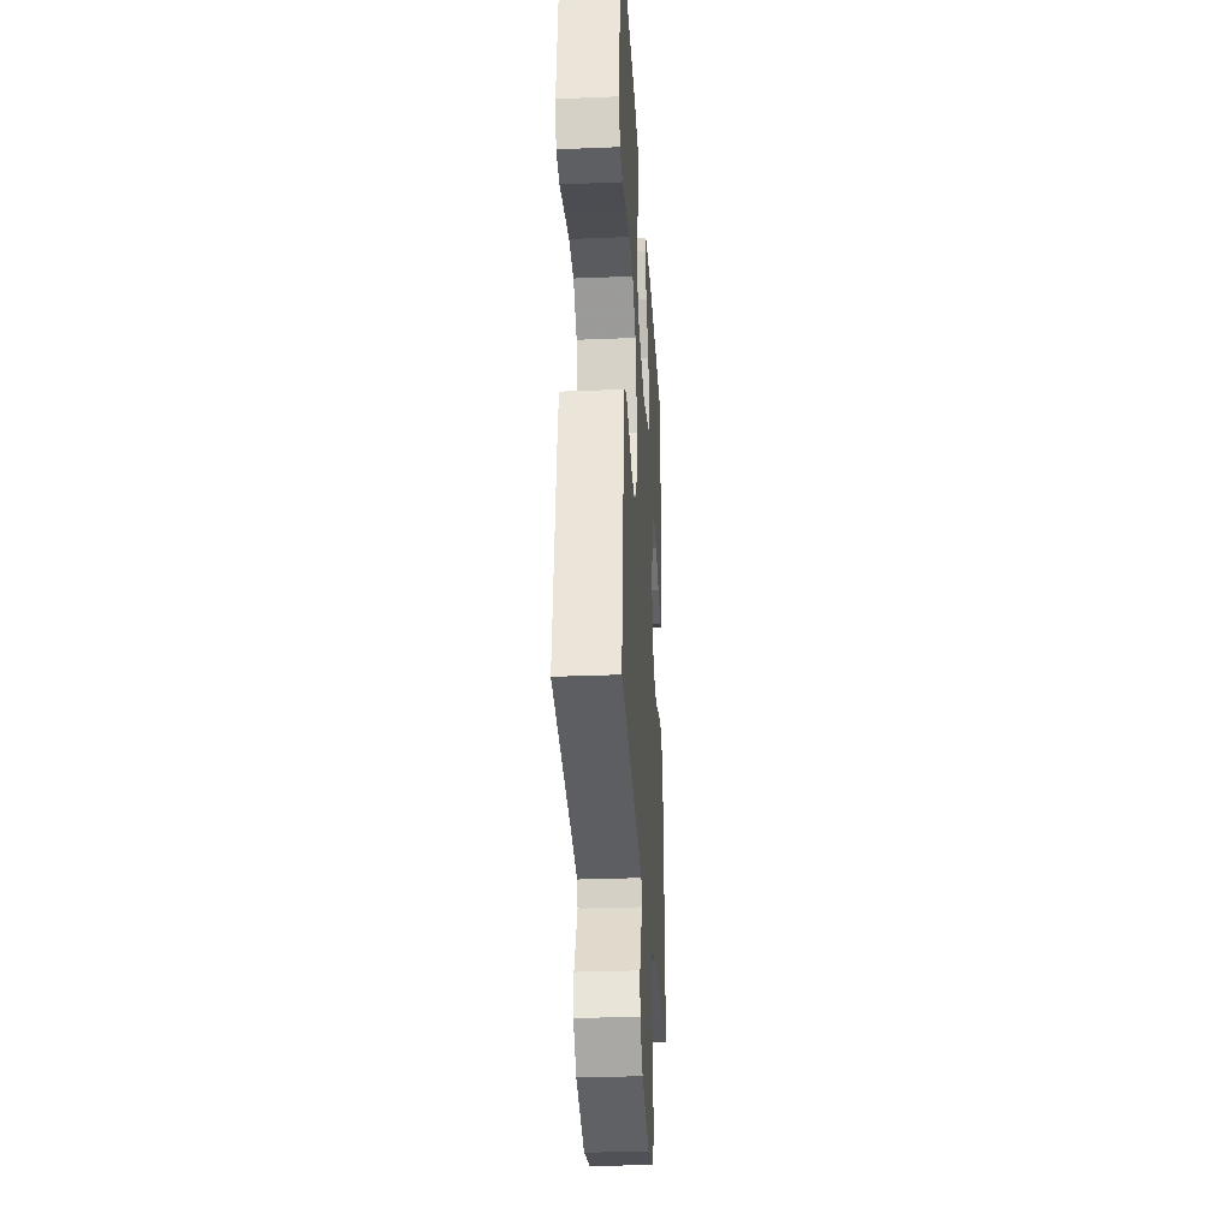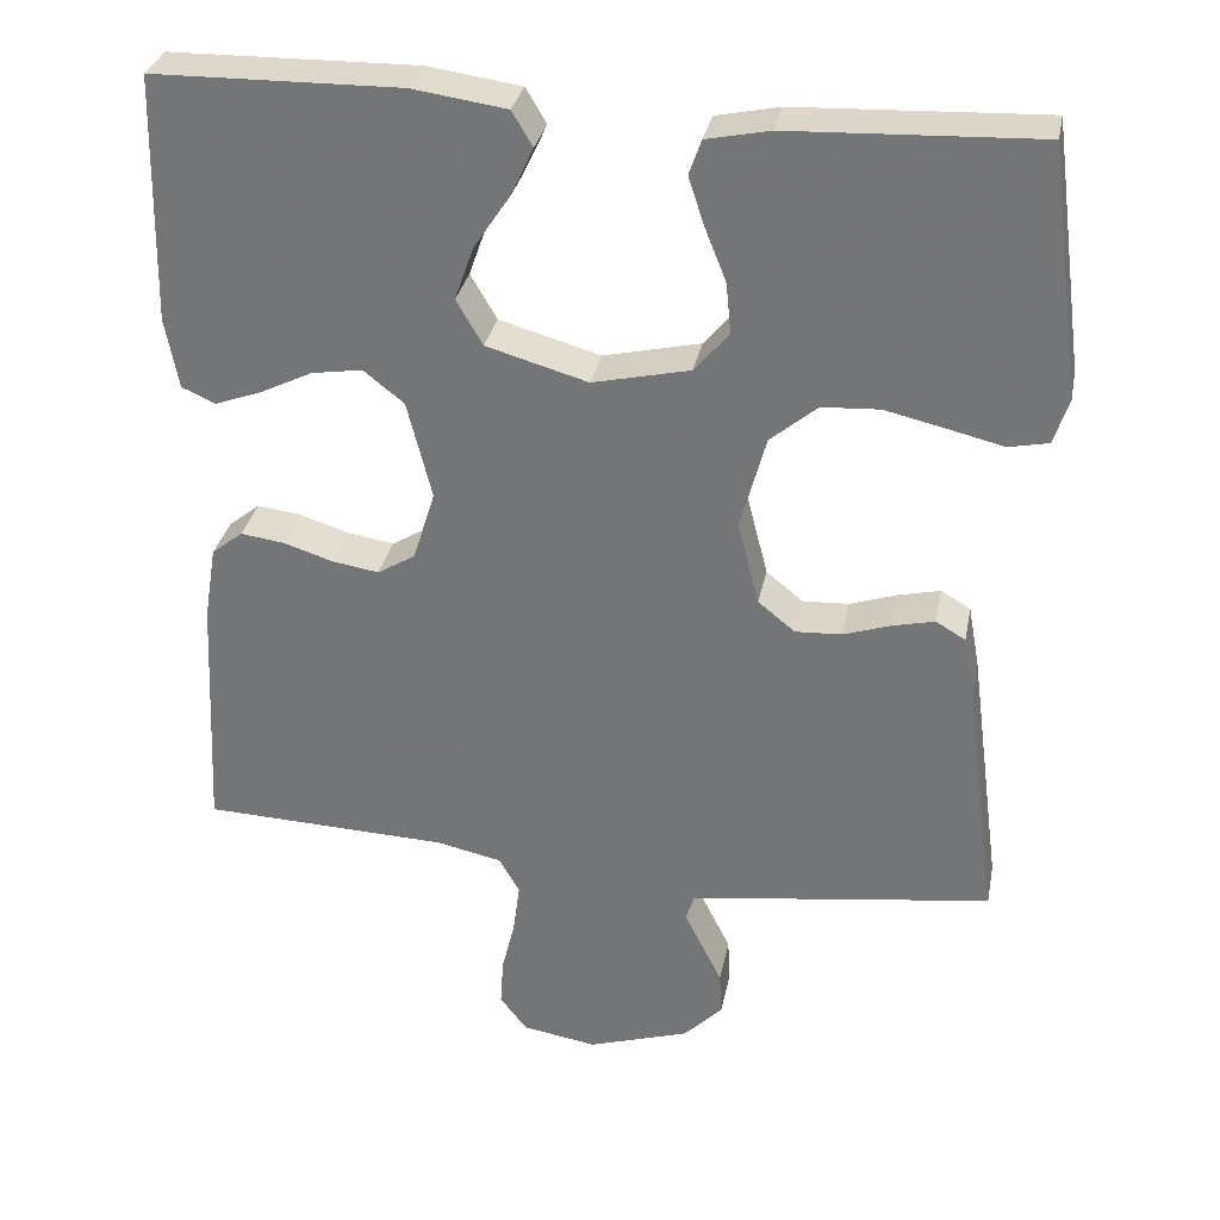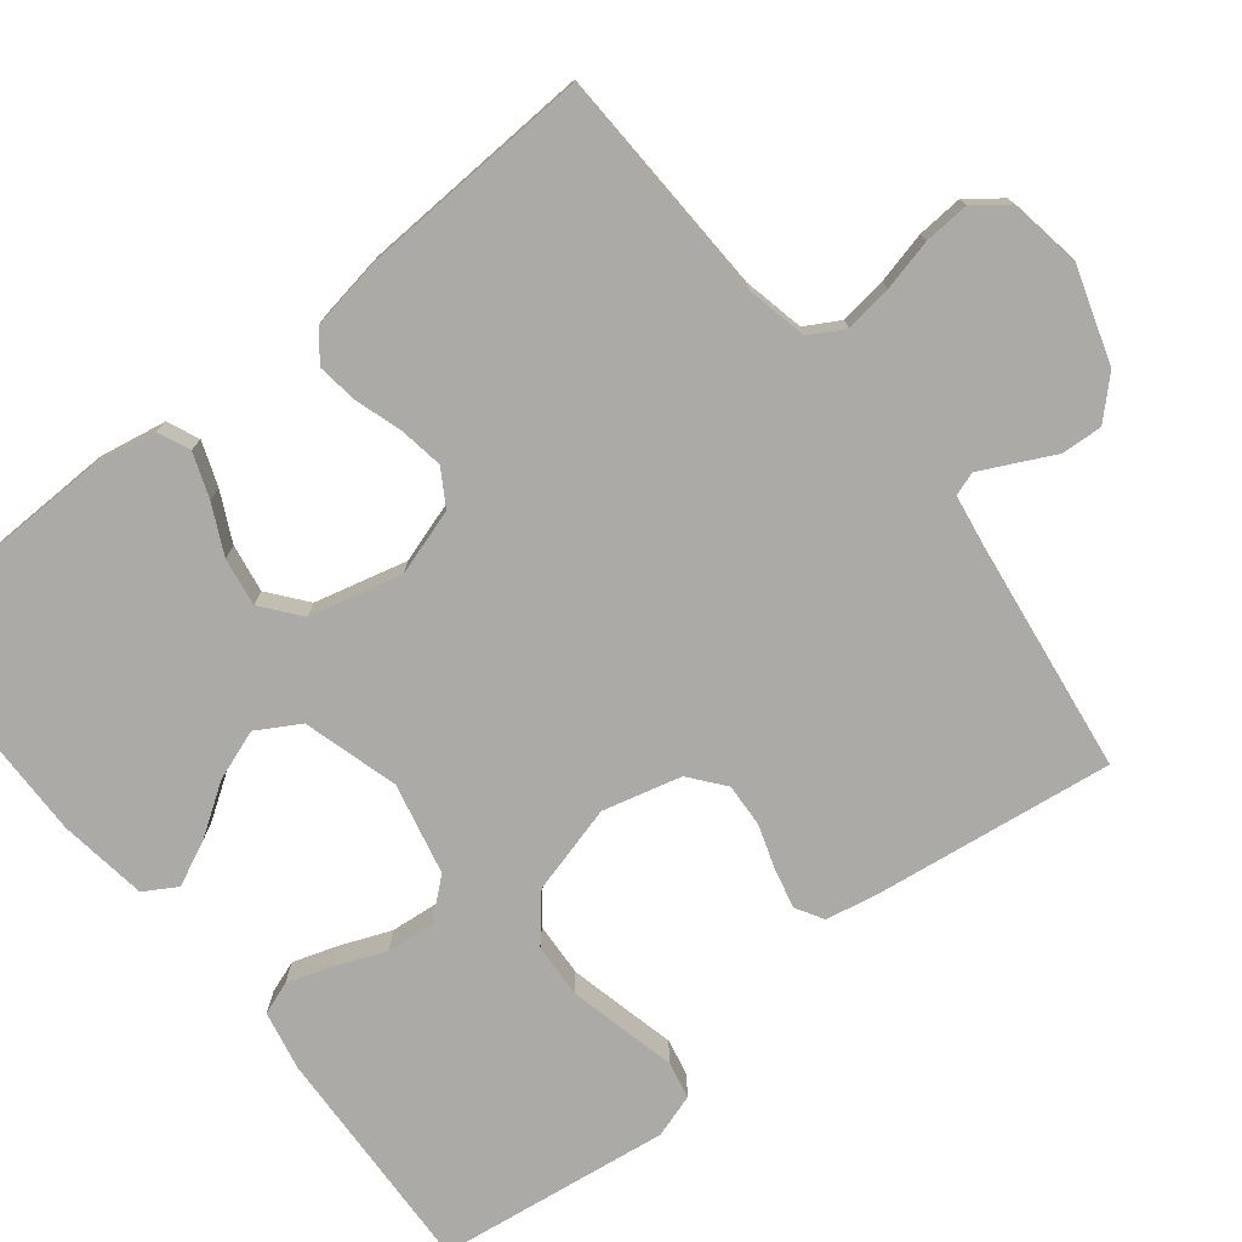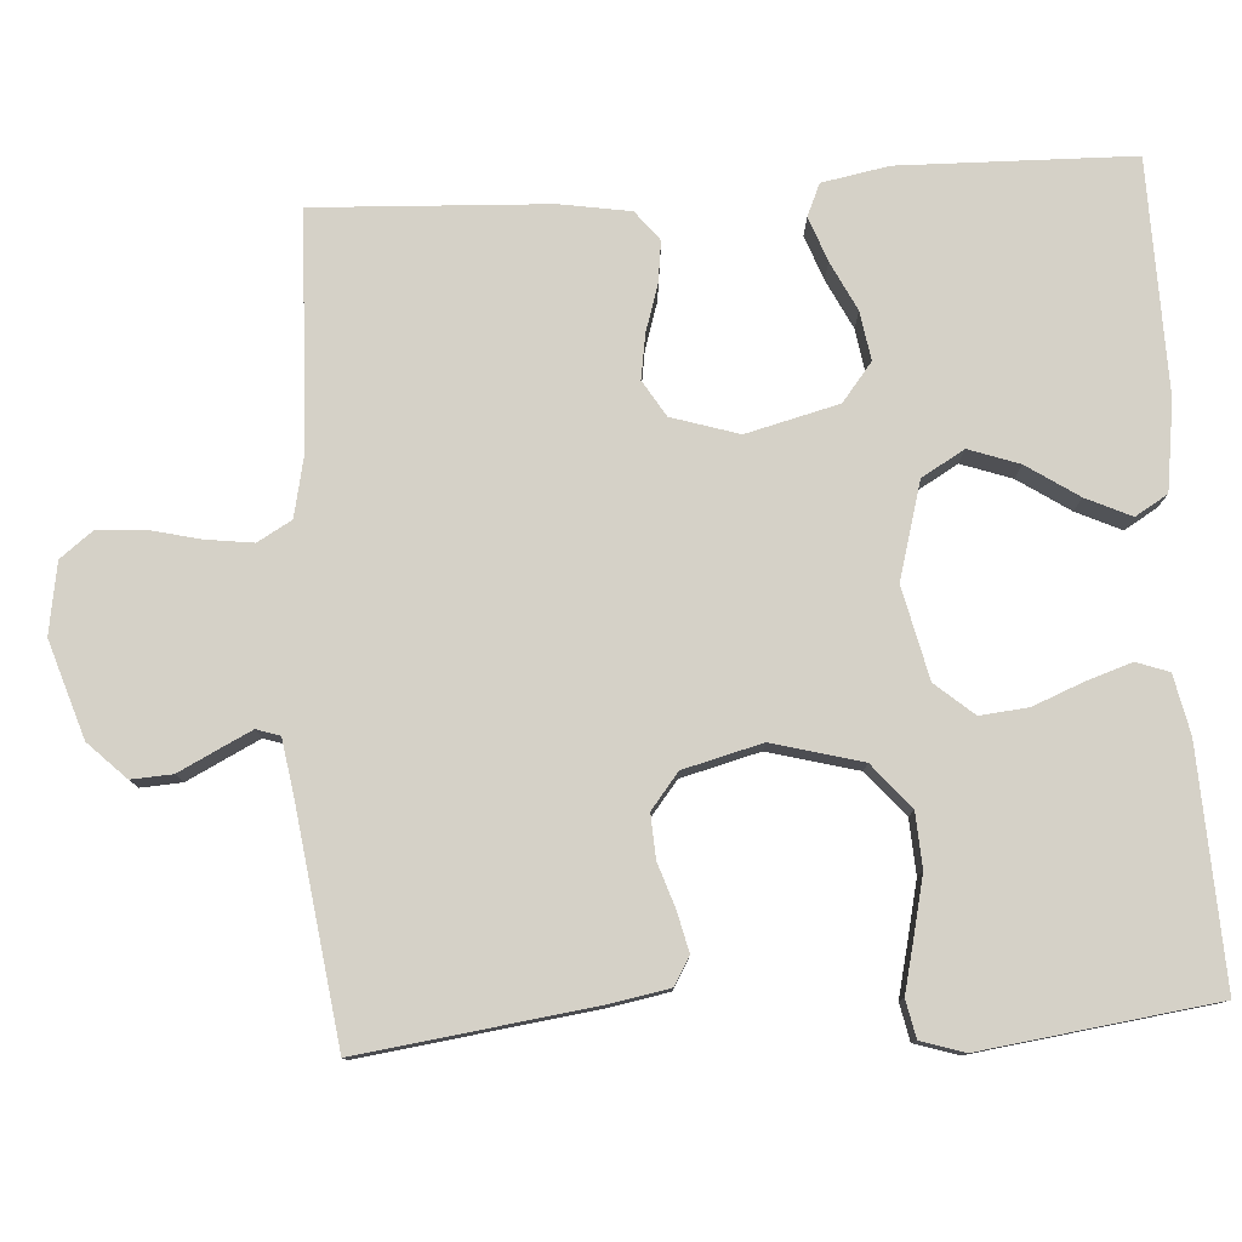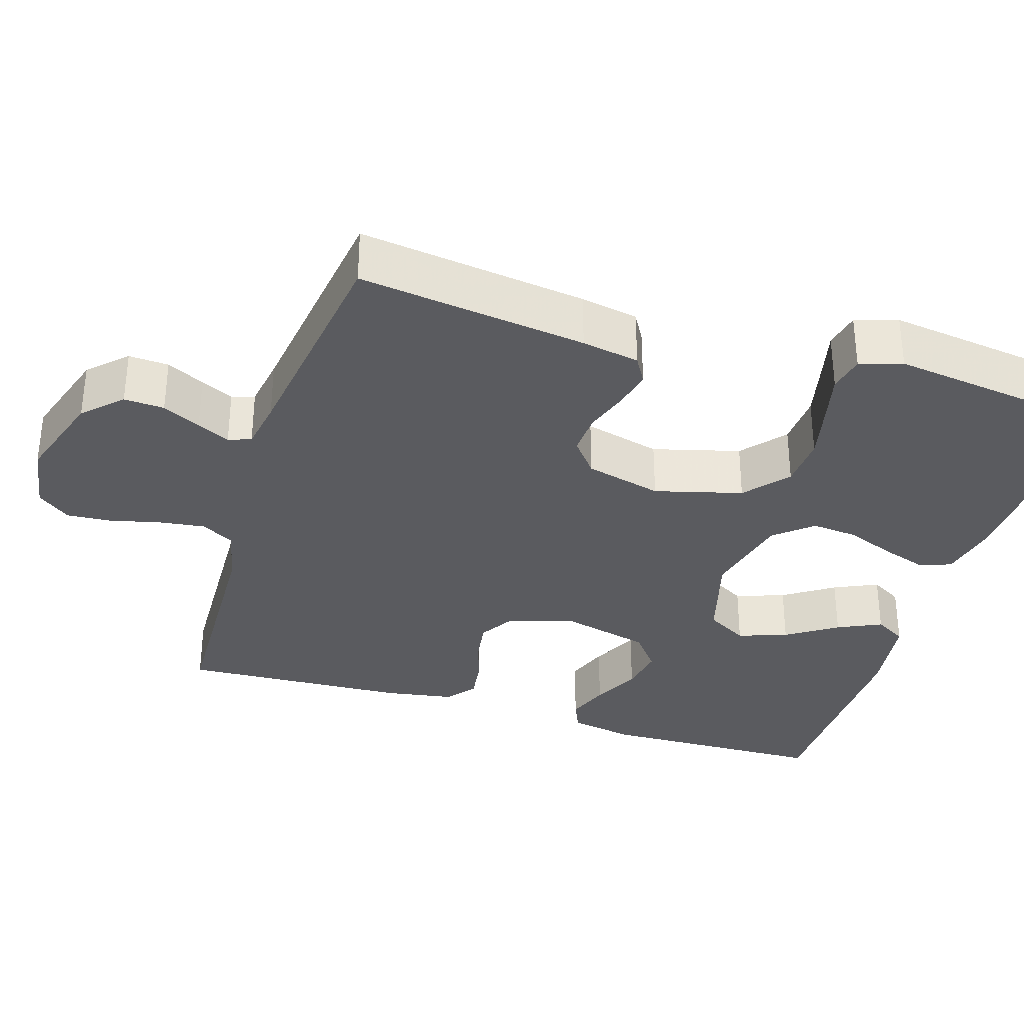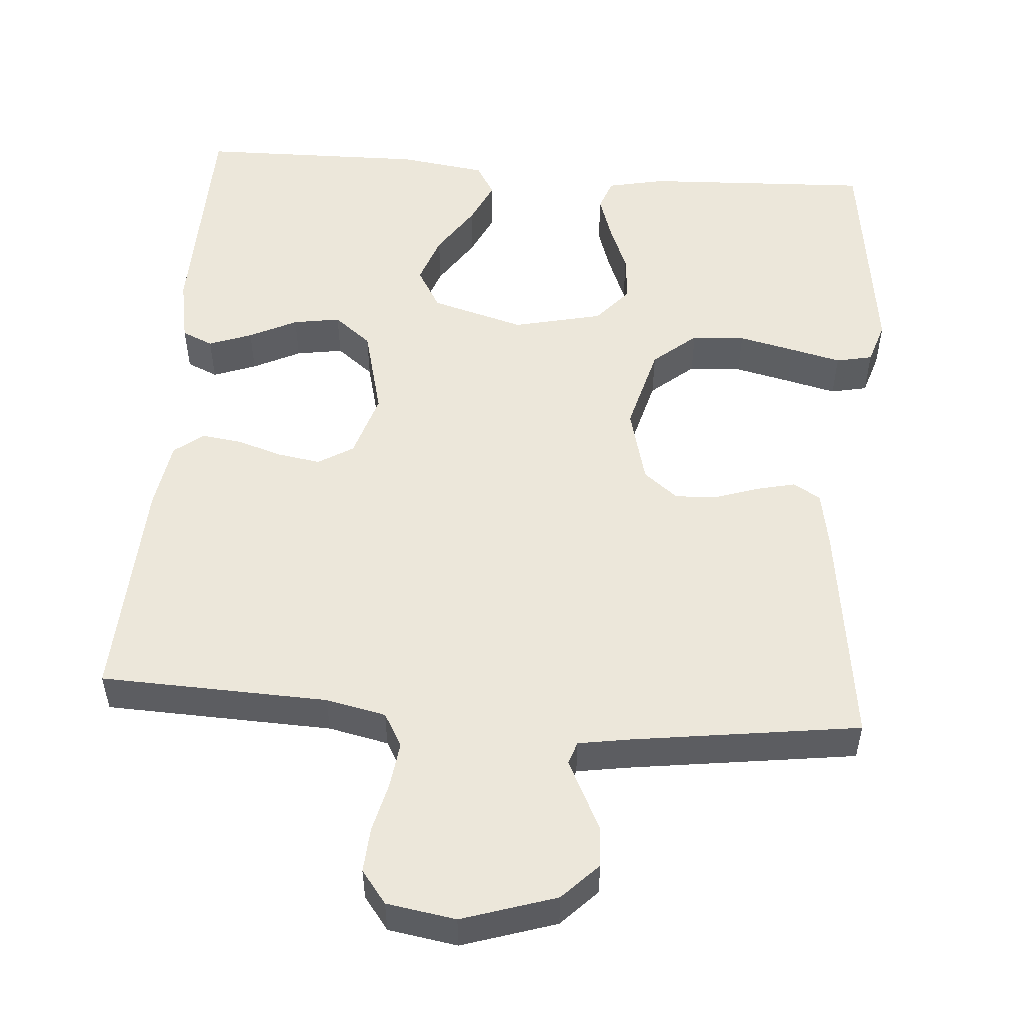
<metadata>
{"format":"obj","ext":"obj","renderer":"f3d","projection":"perspective","resolution":1024,"background":"white","views":[{"elev":-29.8,"azim":-86.6,"up":"+Z"},{"elev":31.8,"azim":-168.9,"up":"+Z"},{"elev":-75.9,"azim":128.5,"up":"+Y"},{"elev":78.9,"azim":-93.7,"up":"+Y"},{"elev":-33.3,"azim":-107.3,"up":"+Y"},{"elev":52.5,"azim":-175.6,"up":"+Y"}]}
</metadata>
<code>
v -0.5 0.07 -0.5
v -0.46 0.07 -0.2
v -0.446 0.07 -0.124
v -0.41 0.07 -0.103
v -0.359 0.07 -0.115
v -0.302 0.07 -0.134
v -0.246 0.07 -0.137
v -0.201 0.07 -0.101
v -0.175 0.07 0
v -0.206 0.07 0.115
v -0.263 0.07 0.163
v -0.333 0.07 0.167
v -0.407 0.07 0.15
v -0.474 0.07 0.134
v -0.522 0.07 0.144
v -0.54 0.07 0.2
v -0.5 0.07 0.5
v -0.2 0.07 0.487
v -0.124 0.07 0.471
v -0.109 0.07 0.429
v -0.128 0.07 0.371
v -0.154 0.07 0.306
v -0.16 0.07 0.244
v -0.118 0.07 0.195
v 0 0.07 0.168
v 0.123 0.07 0.203
v 0.155 0.07 0.258
v 0.132 0.07 0.323
v 0.088 0.07 0.389
v 0.061 0.07 0.447
v 0.086 0.07 0.489
v 0.2 0.07 0.505
v 0.5 0.07 0.5
v 0.507 0.07 0.2
v 0.491 0.07 0.114
v 0.45 0.07 0.096
v 0.393 0.07 0.117
v 0.33 0.07 0.148
v 0.268 0.07 0.158
v 0.219 0.07 0.119
v 0.189 0.07 0
v 0.216 0.07 -0.086
v 0.262 0.07 -0.114
v 0.319 0.07 -0.105
v 0.379 0.07 -0.086
v 0.432 0.07 -0.079
v 0.47 0.07 -0.109
v 0.485 0.07 -0.2
v 0.5 0.07 -0.5
v 0.2 0.07 -0.511
v 0.121 0.07 -0.528
v 0.096 0.07 -0.572
v 0.104 0.07 -0.633
v 0.12 0.07 -0.699
v 0.124 0.07 -0.758
v 0.091 0.07 -0.801
v 0 0.07 -0.816
v -0.124 0.07 -0.776
v -0.171 0.07 -0.728
v -0.168 0.07 -0.675
v -0.143 0.07 -0.625
v -0.122 0.07 -0.582
v -0.132 0.07 -0.552
v -0.2 0.07 -0.541
v -0.5 0 -0.5
v -0.46 0 -0.2
v -0.446 0 -0.124
v -0.41 0 -0.103
v -0.359 0 -0.115
v -0.302 0 -0.134
v -0.246 0 -0.137
v -0.201 0 -0.101
v -0.175 0 0
v -0.206 0 0.115
v -0.263 0 0.163
v -0.333 0 0.167
v -0.407 0 0.15
v -0.474 0 0.134
v -0.522 0 0.144
v -0.54 0 0.2
v -0.5 0 0.5
v -0.2 0 0.487
v -0.124 0 0.471
v -0.109 0 0.429
v -0.128 0 0.371
v -0.154 0 0.306
v -0.16 0 0.244
v -0.118 0 0.195
v 0 0 0.168
v 0.123 0 0.203
v 0.155 0 0.258
v 0.132 0 0.323
v 0.088 0 0.389
v 0.061 0 0.447
v 0.086 0 0.489
v 0.2 0 0.505
v 0.5 0 0.5
v 0.507 0 0.2
v 0.491 0 0.114
v 0.45 0 0.096
v 0.393 0 0.117
v 0.33 0 0.148
v 0.268 0 0.158
v 0.219 0 0.119
v 0.189 0 0
v 0.216 0 -0.086
v 0.262 0 -0.114
v 0.319 0 -0.105
v 0.379 0 -0.086
v 0.432 0 -0.079
v 0.47 0 -0.109
v 0.485 0 -0.2
v 0.5 0 -0.5
v 0.2 0 -0.511
v 0.121 0 -0.528
v 0.096 0 -0.572
v 0.104 0 -0.633
v 0.12 0 -0.699
v 0.124 0 -0.758
v 0.091 0 -0.801
v 0 0 -0.816
v -0.124 0 -0.776
v -0.171 0 -0.728
v -0.168 0 -0.675
v -0.143 0 -0.625
v -0.122 0 -0.582
v -0.132 0 -0.552
v -0.2 0 -0.541
f 58 59 60 61
f 58 61 62
f 57 58 62
f 56 57 62 63
f 53 54 55 56
f 52 53 56 63
f 47 48 49 50
f 47 50 51
f 44 45 46 47
f 43 44 47 51
f 42 43 51 52
f 35 36 37 38
f 33 34 35 38
f 33 38 39
f 32 33 39 40
f 28 29 30 31
f 27 28 31 32
f 19 20 21 22
f 17 18 19 22
f 17 22 23
f 16 17 23 24
f 13 14 15 16
f 12 13 16
f 11 12 16 24
f 3 4 5 6
f 1 2 3 6
f 64 1 6 7
f 63 64 7 8
f 41 42 52 63
f 41 63 8 9
f 27 32 40 41
f 26 27 41
f 25 26 41 9
f 10 11 24 25
f 9 10 25
f 125 124 123 122
f 126 125 122
f 126 122 121
f 127 126 121 120
f 120 119 118 117
f 127 120 117 116
f 114 113 112 111
f 115 114 111
f 111 110 109 108
f 115 111 108 107
f 116 115 107 106
f 102 101 100 99
f 102 99 98 97
f 103 102 97
f 104 103 97 96
f 95 94 93 92
f 96 95 92 91
f 86 85 84 83
f 86 83 82 81
f 87 86 81
f 88 87 81 80
f 80 79 78 77
f 80 77 76
f 88 80 76 75
f 70 69 68 67
f 70 67 66 65
f 71 70 65 128
f 72 71 128 127
f 127 116 106 105
f 73 72 127 105
f 105 104 96 91
f 105 91 90
f 73 105 90 89
f 89 88 75 74
f 89 74 73
f 1 65 66 2
f 2 66 67 3
f 3 67 68 4
f 4 68 69 5
f 5 69 70 6
f 6 70 71 7
f 7 71 72 8
f 8 72 73 9
f 9 73 74 10
f 10 74 75 11
f 11 75 76 12
f 12 76 77 13
f 13 77 78 14
f 14 78 79 15
f 15 79 80 16
f 16 80 81 17
f 17 81 82 18
f 18 82 83 19
f 19 83 84 20
f 20 84 85 21
f 21 85 86 22
f 22 86 87 23
f 23 87 88 24
f 24 88 89 25
f 25 89 90 26
f 26 90 91 27
f 27 91 92 28
f 28 92 93 29
f 29 93 94 30
f 30 94 95 31
f 31 95 96 32
f 32 96 97 33
f 33 97 98 34
f 34 98 99 35
f 35 99 100 36
f 36 100 101 37
f 37 101 102 38
f 38 102 103 39
f 39 103 104 40
f 40 104 105 41
f 41 105 106 42
f 42 106 107 43
f 43 107 108 44
f 44 108 109 45
f 45 109 110 46
f 46 110 111 47
f 47 111 112 48
f 48 112 113 49
f 49 113 114 50
f 50 114 115 51
f 51 115 116 52
f 52 116 117 53
f 53 117 118 54
f 54 118 119 55
f 55 119 120 56
f 56 120 121 57
f 57 121 122 58
f 58 122 123 59
f 59 123 124 60
f 60 124 125 61
f 61 125 126 62
f 62 126 127 63
f 63 127 128 64
f 64 128 65 1

</code>
